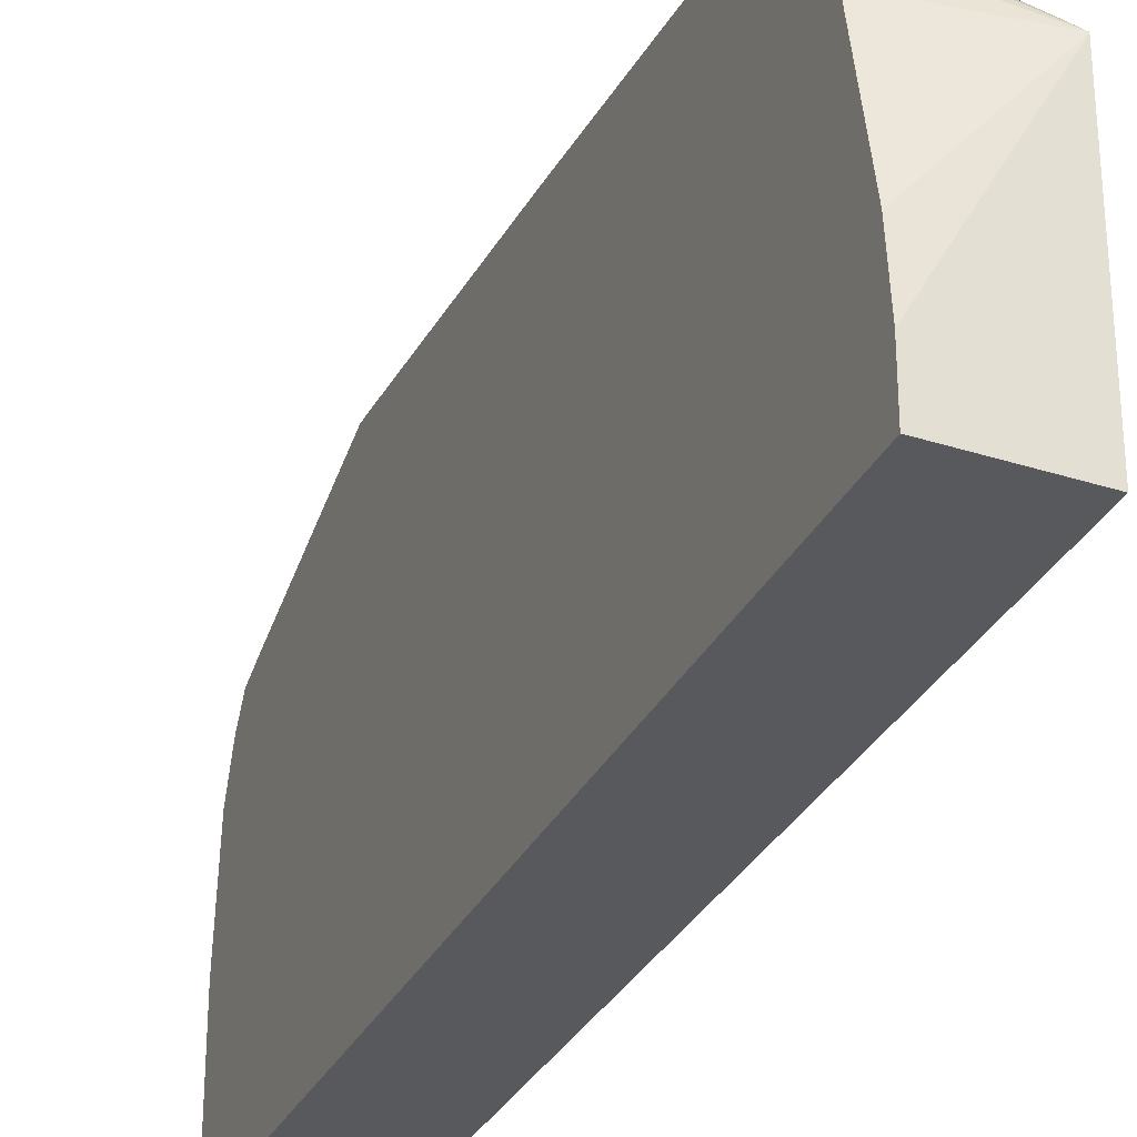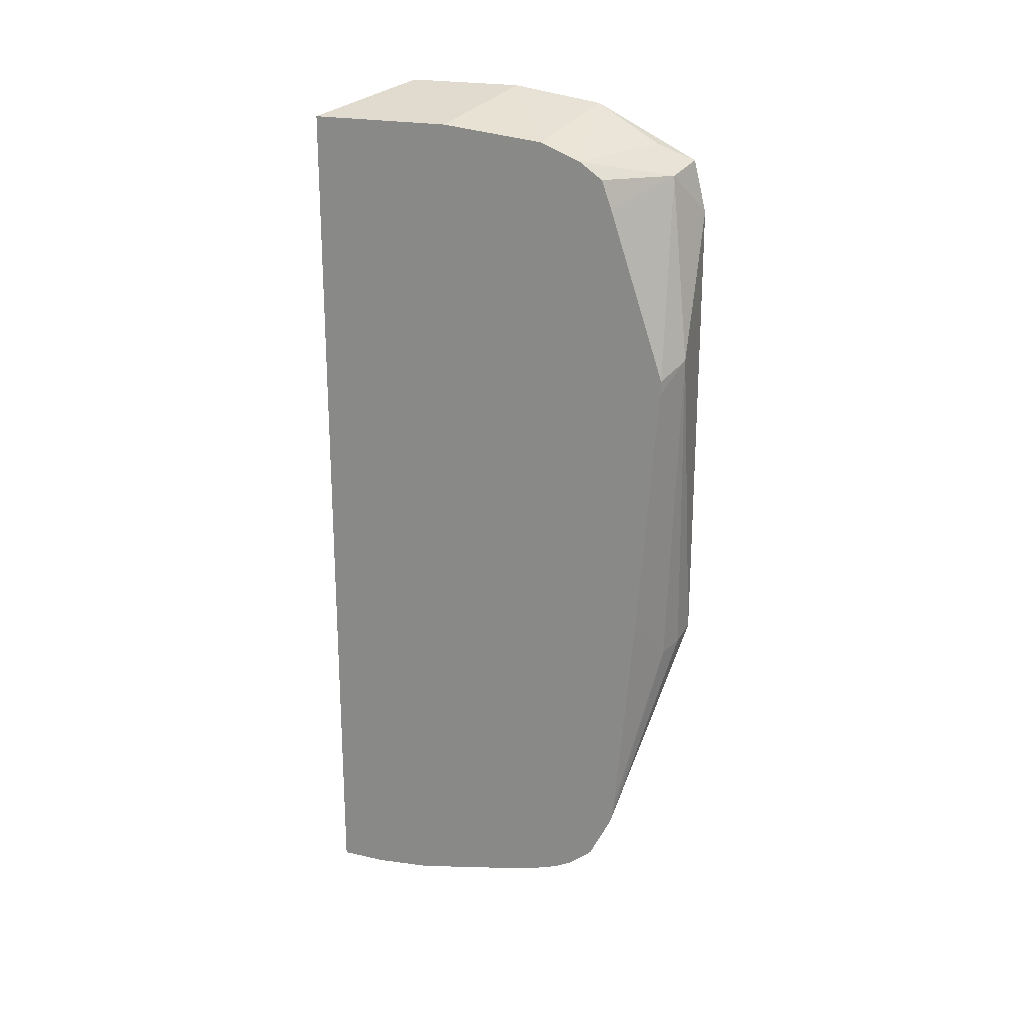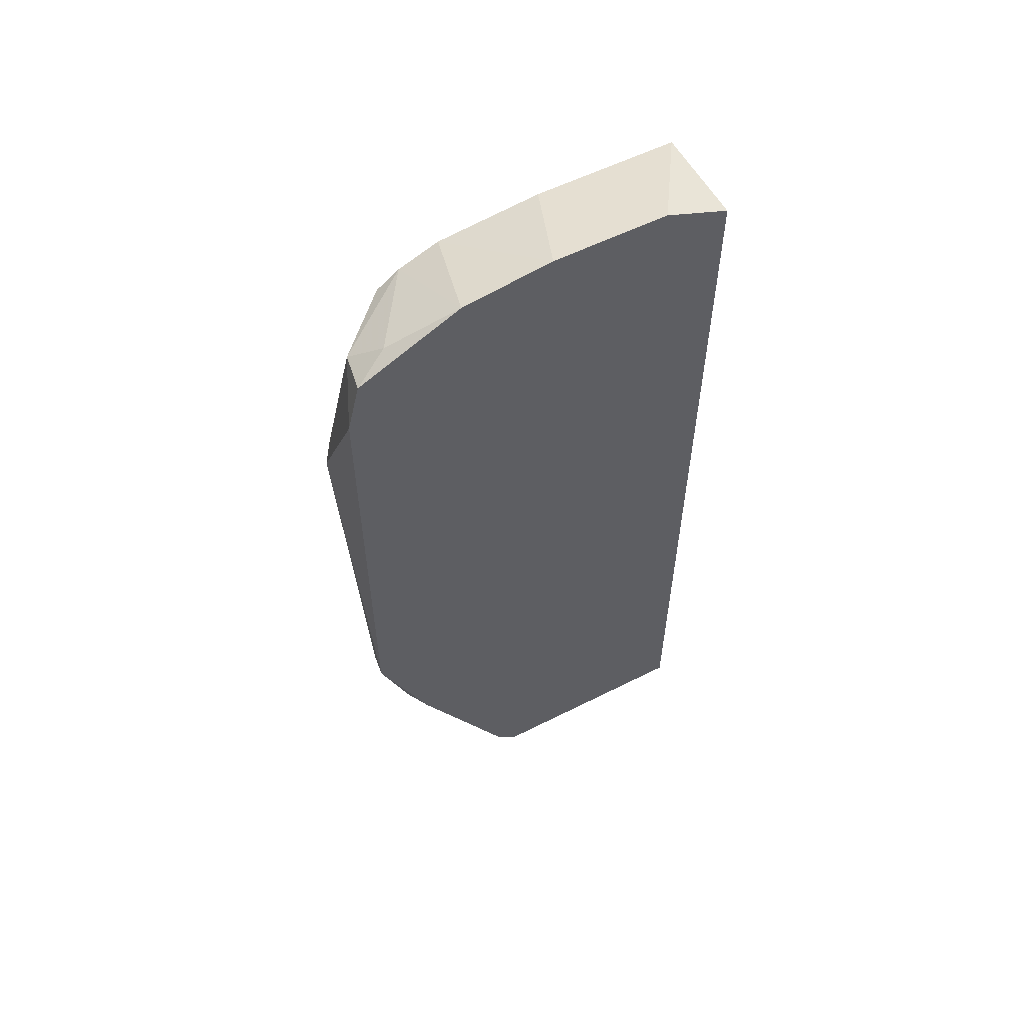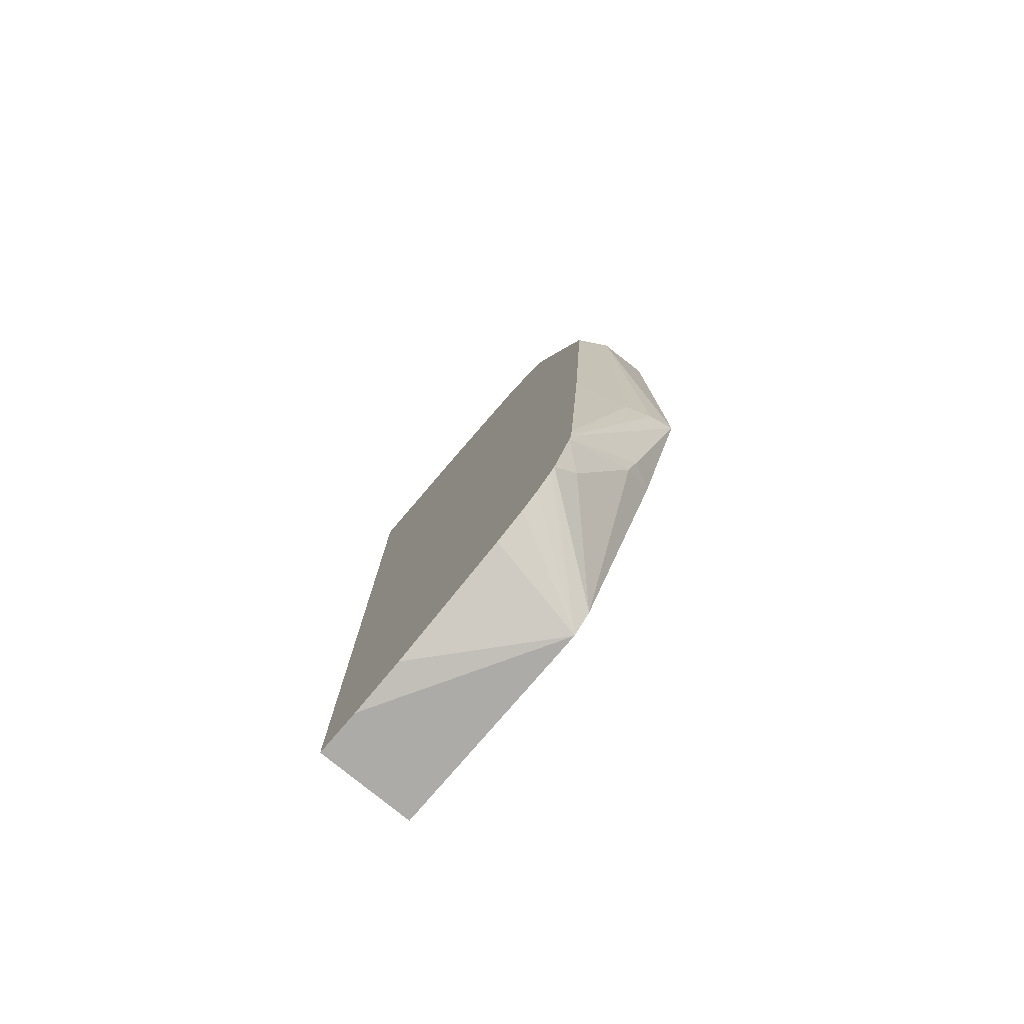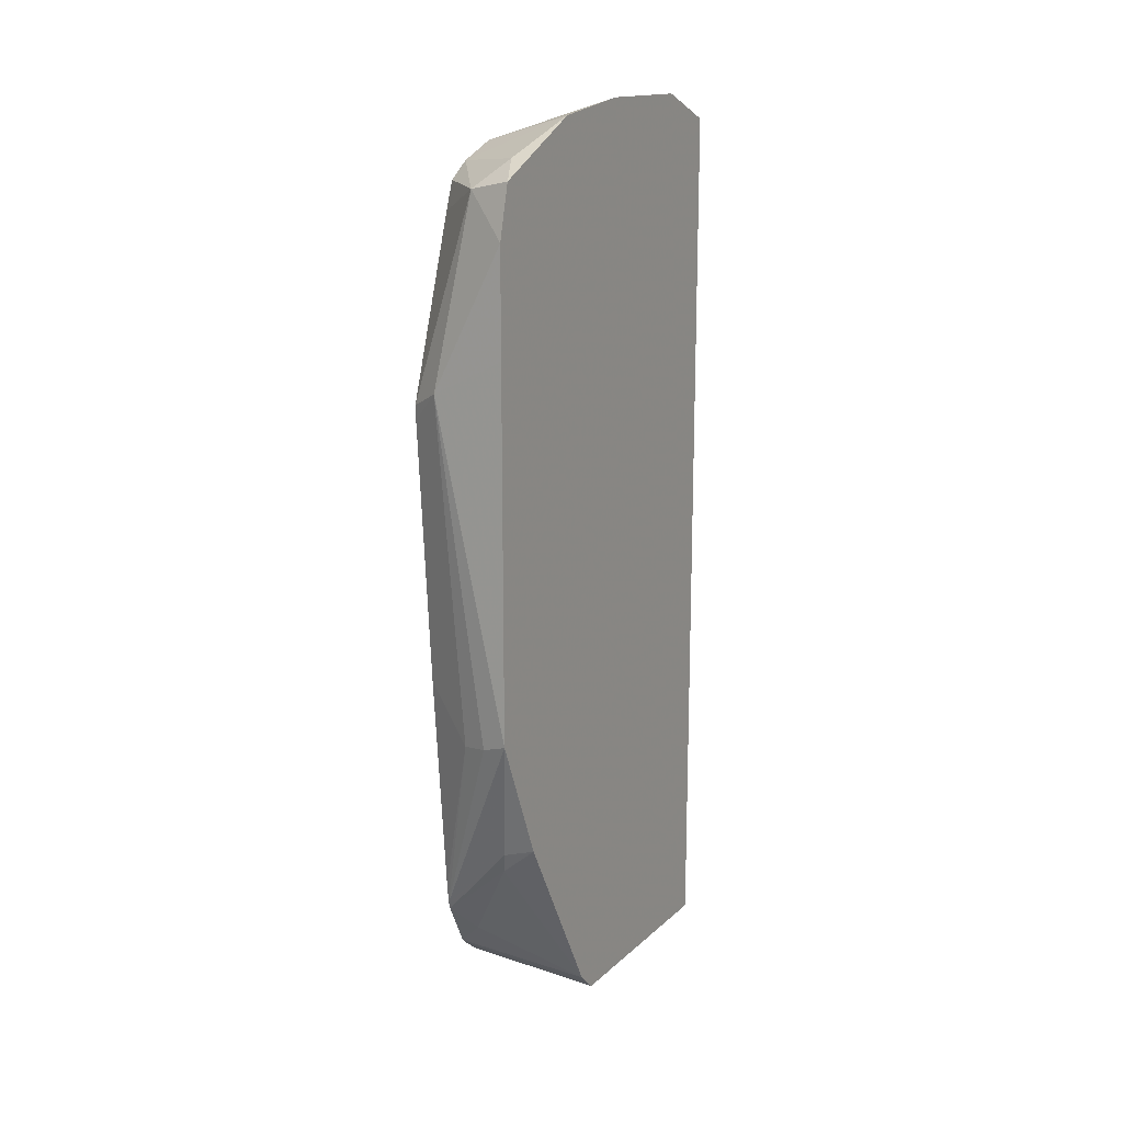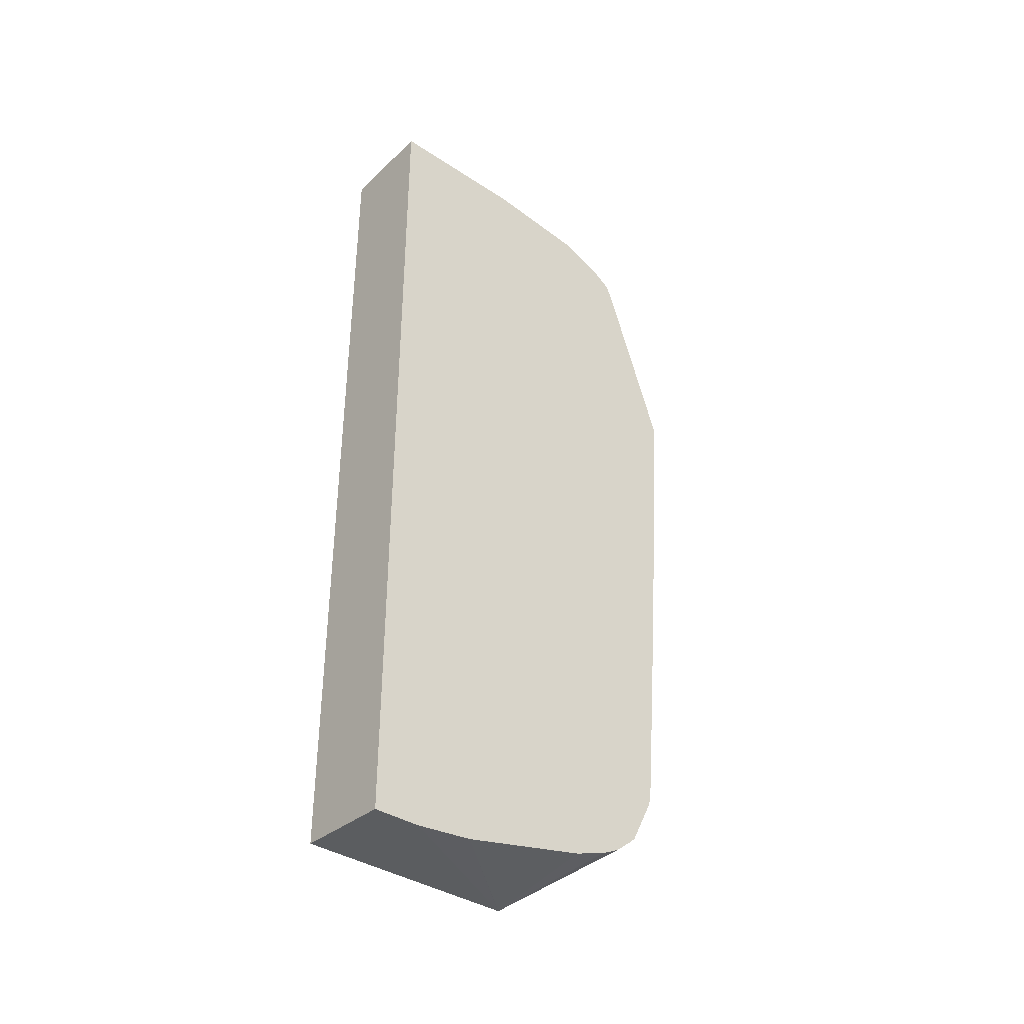
<metadata>
{"format":"obj","ext":"obj","renderer":"f3d","projection":"perspective","resolution":1024,"background":"white","views":[{"elev":-30.0,"azim":158.1,"up":"+Y"},{"elev":21.7,"azim":111.6,"up":"+Z"},{"elev":56.6,"azim":-117.8,"up":"+Z"},{"elev":-78.2,"azim":139.5,"up":"+Z"},{"elev":15.7,"azim":-150.0,"up":"+Z"},{"elev":-37.9,"azim":50.2,"up":"+Z"}]}
</metadata>
<code>
v 0.3962 0.2942 -0.2506
v 0.3347 0.2942 -0.2469
v 0.3962 0.323 -0.2506
v 0.3962 0.2942 0.2937
v 0.3347 0.43 -0.2469
v 0.3347 0.2942 0.2942
v 0.3962 0.359 -0.247
v 0.3962 0.3824 0.2937
v 0.3347 0.3347 0.3107
v 0.3347 0.4303 -0.2469
v 0.3962 0.4393 -0.2299
v 0.3962 0.4462 0.2868
v 0.3347 0.4063 0.3107
v 0.3347 0.4425 -0.2352
v 0.3962 0.4865 -0.2049
v 0.3962 0.4835 -0.2079
v 0.3962 0.472 -0.217
v 0.3962 0.4599 -0.2231
v 0.3347 0.4622 0.3027
v 0.3962 0.4713 0.2768
v 0.3824 0.49 -0.1912
v 0.3347 0.5018 -0.1248
v 0.3535 0.5053 -0.1404
v 0.3962 0.4934 -0.1912
v 0.3453 0.5046 0.2815
v 0.3347 0.5257 0.271
v 0.3962 0.4856 0.2667
v 0.3612 0.5205 0.2656
v 0.3962 0.5003 -0.1774
v 0.3347 0.5338 -0.04781
v 0.3506 0.5099 -0.1274
v 0.3347 0.5258 0.2708
v 0.3962 0.4918 0.2499
v 0.3399 0.5312 0.2443
v 0.3347 0.5312 0.2495
v 0.3962 0.5237 0.1543
v 0.3962 0.5269 0.1445
v 0.3771 0.5364 0.154
v 0.3962 0.5018 -0.1728
v 0.3506 0.5312 -0.05309
v 0.3347 0.5338 0.1752
v 0.3347 0.5338 0.2391
v 0.3962 0.5265 0.1358
v 0.3962 0.5149 -0.02375
v 0.3665 0.5258 -0.05573
v 0.3962 0.5031 -0.1613
f 25 28 26
f 20 27 28
f 23 31 29
f 22 31 23
f 22 30 31
f 21 23 29
f 21 29 24
f 20 28 25
f 19 20 25
f 12 19 13
f 15 21 24
f 14 23 21
f 14 22 23
f 14 21 15
f 12 20 19
f 10 18 11
f 10 17 18
f 10 16 17
f 44 46 45
f 19 25 26
f 26 28 32
f 38 43 44
f 28 34 35
f 10 15 16
f 39 45 46
f 39 40 45
f 38 45 40
f 38 44 45
f 38 41 42
f 37 43 38
f 34 38 42
f 34 42 35
f 30 38 40
f 30 41 38
f 30 39 31
f 30 40 39
f 29 31 39
f 28 38 34
f 28 37 38
f 28 36 37
f 28 33 36
f 28 35 32
f 27 33 28
f 10 14 15
f 1 4 6
f 7 10 11
f 1 33 27
f 1 36 33
f 1 37 36
f 1 43 37
f 1 44 43
f 1 46 44
f 1 39 46
f 1 29 39
f 1 27 20
f 1 24 29
f 1 17 16
f 1 18 17
f 1 11 18
f 1 7 11
f 1 3 7
f 1 5 3
f 1 2 5
f 8 12 13
f 1 16 15
f 1 20 12
f 1 15 24
f 1 8 4
f 1 12 8
f 5 10 7
f 4 9 6
f 4 13 9
f 4 8 13
f 3 5 7
f 2 14 10
f 2 22 14
f 2 30 22
f 2 10 5
f 2 42 41
f 2 35 42
f 2 32 35
f 2 26 32
f 2 19 26
f 2 13 19
f 2 9 13
f 2 6 9
f 2 41 30
f 1 6 2

</code>
